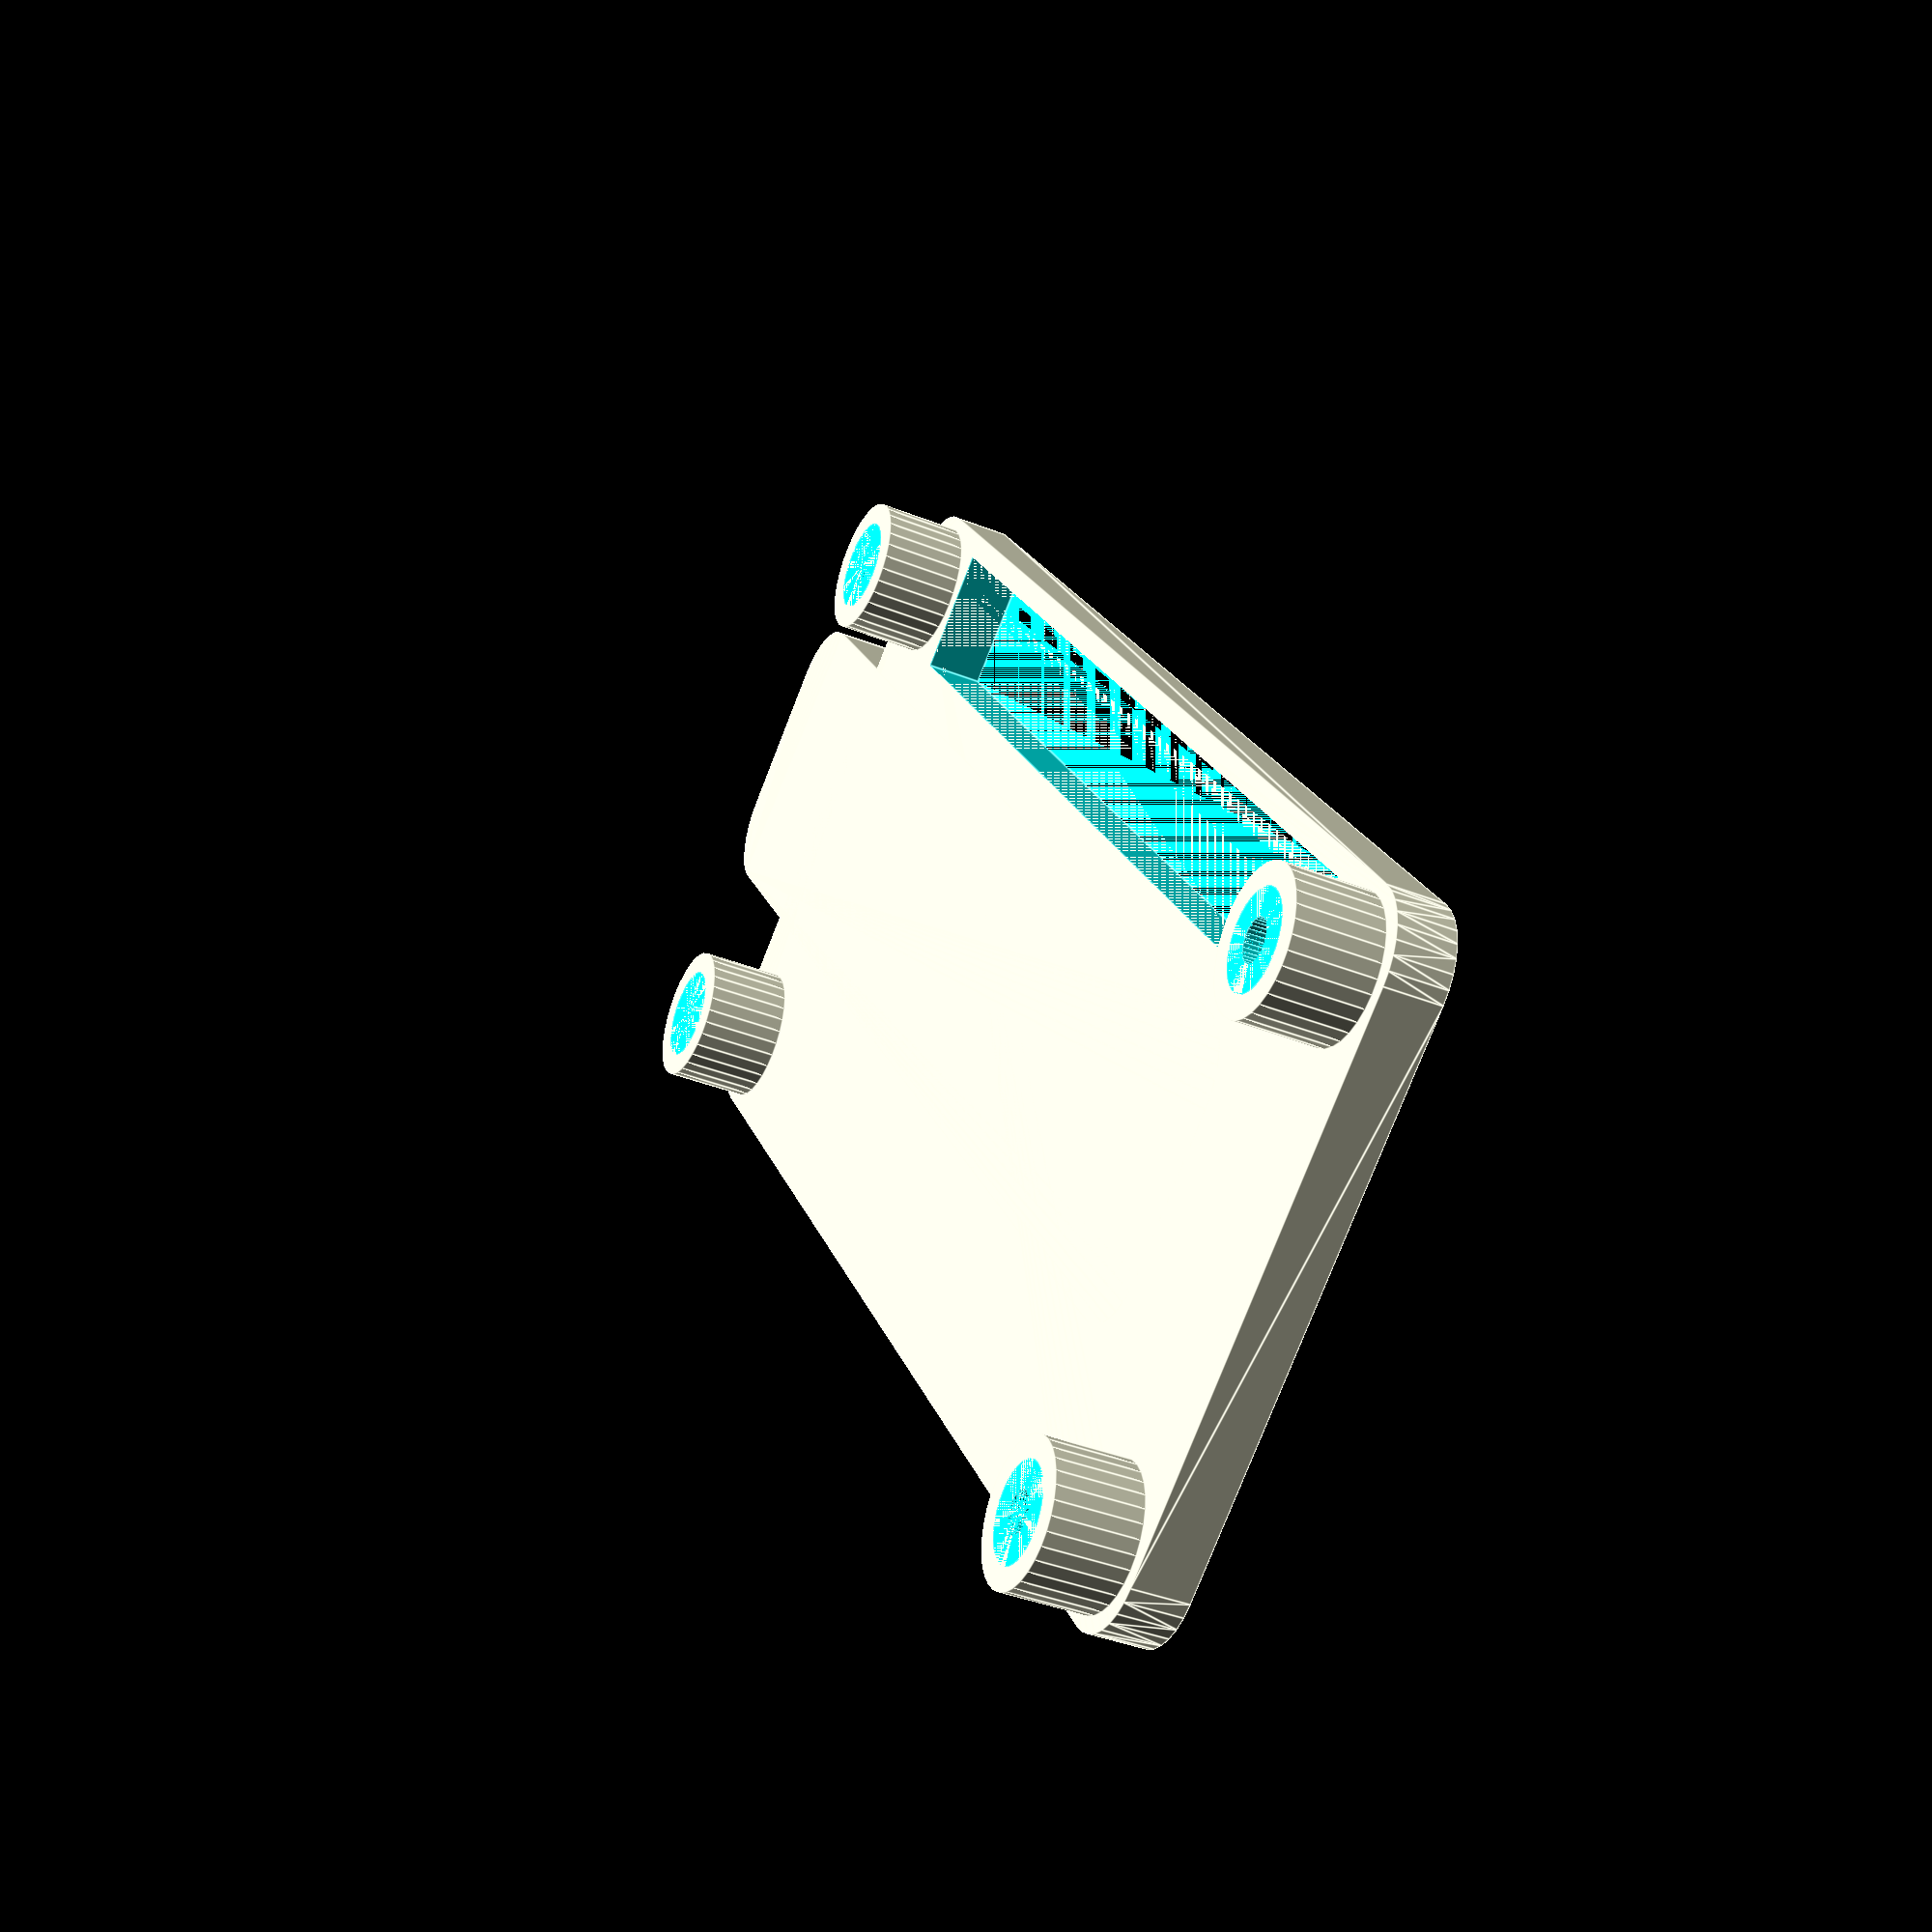
<openscad>
// Generated by SolidPython 1.0.4 on 2021-01-16 14:37:19


rotate(a = [0, 180, 0]) {
	difference() {
		union() {
			difference() {
				union() {
					translate(v = [-32.5000000000, -15.0000000000, 0]) {
						hull() {
							translate(v = [3, 0, 0]) {
								translate(v = [0, 3, 0]) {
									cylinder($fn = 32, center = true, h = 2.5000000000, r = 3);
								}
							}
							translate(v = [62, 0, 0]) {
								translate(v = [0, 3, 0]) {
									cylinder($fn = 32, center = true, h = 2.5000000000, r = 3);
								}
							}
							translate(v = [3, 0, 0]) {
								translate(v = [0, 27, 0]) {
									cylinder($fn = 32, center = true, h = 2.5000000000, r = 3);
								}
							}
							translate(v = [62, 0, 0]) {
								translate(v = [0, 27, 0]) {
									cylinder($fn = 32, center = true, h = 2.5000000000, r = 3);
								}
							}
						}
					}
					translate(v = [29.0000000000, 11.5000000000, -4.9500000000]) {
						cylinder($fn = 32, center = false, d = 6, h = 3.7000000000);
					}
					translate(v = [29.0000000000, -11.5000000000, -4.9500000000]) {
						cylinder($fn = 32, center = false, d = 6, h = 3.7000000000);
					}
					translate(v = [-29.0000000000, -11.5000000000, -4.9500000000]) {
						cylinder($fn = 32, center = false, d = 6, h = 3.7000000000);
					}
					translate(v = [-29.0000000000, 11.5000000000, -4.9500000000]) {
						cylinder($fn = 32, center = false, d = 6, h = 3.7000000000);
					}
				}
				translate(v = [29.0000000000, 11.5000000000, -4.9500000000]) {
					rotate(a = [180, 0, 0]) {
						union() {
							cylinder($fn = 32, d = 4.1000000000, h = 2);
							translate(v = [0, 0, -5.2000000000]) {
								cylinder($fn = 32, d = 1.8000000000, h = 5.2000000000);
							}
						}
					}
				}
				translate(v = [29.0000000000, -11.5000000000, -4.9500000000]) {
					rotate(a = [180, 0, 0]) {
						union() {
							cylinder($fn = 32, d = 4.1000000000, h = 2);
							translate(v = [0, 0, -5.2000000000]) {
								cylinder($fn = 32, d = 1.8000000000, h = 5.2000000000);
							}
						}
					}
				}
				translate(v = [-29.0000000000, -11.5000000000, -4.9500000000]) {
					rotate(a = [180, 0, 0]) {
						union() {
							cylinder($fn = 32, d = 4.1000000000, h = 2);
							translate(v = [0, 0, -5.2000000000]) {
								cylinder($fn = 32, d = 1.8000000000, h = 5.2000000000);
							}
						}
					}
				}
				translate(v = [-29.0000000000, 11.5000000000, -4.9500000000]) {
					rotate(a = [180, 0, 0]) {
						union() {
							cylinder($fn = 32, d = 4.1000000000, h = 2);
							translate(v = [0, 0, -5.2000000000]) {
								cylinder($fn = 32, d = 1.8000000000, h = 5.2000000000);
							}
						}
					}
				}
			}
			translate(v = [10, 0, 0]) {
				translate(v = [-32.5000000000, -6.5000000000, 0]) {
					hull() {
						translate(v = [3, 0, 0]) {
							translate(v = [0, 3, 0]) {
								cylinder($fn = 32, center = true, h = 2.5000000000, r = 3);
							}
						}
						translate(v = [62, 0, 0]) {
							translate(v = [0, 3, 0]) {
								cylinder($fn = 32, center = true, h = 2.5000000000, r = 3);
							}
						}
						translate(v = [3, 0, 0]) {
							translate(v = [0, 10, 0]) {
								cylinder($fn = 32, center = true, h = 2.5000000000, r = 3);
							}
						}
						translate(v = [62, 0, 0]) {
							translate(v = [0, 10, 0]) {
								cylinder($fn = 32, center = true, h = 2.5000000000, r = 3);
							}
						}
					}
				}
			}
		}
		translate(v = [0, 11.3000000000, 0]) {
			cube(center = true, size = [51, 5.4000000000, 2.5000000000]);
		}
	}
}
/***********************************************
*********      SolidPython code:      **********
************************************************
 
from solid.utils import *
import solid
import os
from screw import MachineScrew,ScrewType
import utils
from const import *

ZERO_LENGTH=65
ZERO_WIDTH=30
ZERO_PLATE_HEIGHT=2.5
ZERO_SCREW_OFF = 3.5
ZERO_PLATE_TO_EDGE = (ZERO_LENGTH-ADAPTER_SIDE)/2
ZERO_SUPPORT_HEIGHT_TOP = 2.5
ZERO_SUPPORT_HEIGHT_BOTTOM = 2.5

def _zero_plate_base(support_height=0, screw_length=16, screw_offset=0, height=ZERO_PLATE_HEIGHT) -> solid.OpenSCADObject:
    support = solid.cylinder(d=6,h=support_height,center=False,segments=32)
    support_z = -support_height - height/2
    plate = utils.cube_chamfered([ZERO_LENGTH,ZERO_WIDTH,height],center=True,r=3),
    if support_height != 0:
        plate = solid.union()(
            plate,
            translate((ZERO_LENGTH/2-ZERO_SCREW_OFF,ZERO_WIDTH/2-ZERO_SCREW_OFF,support_z))(support),
            translate((ZERO_LENGTH/2-ZERO_SCREW_OFF,-ZERO_WIDTH/2+ZERO_SCREW_OFF,support_z))(support),
            translate((-ZERO_LENGTH/2+ZERO_SCREW_OFF,-ZERO_WIDTH/2+ZERO_SCREW_OFF,support_z))(support),
            translate((-ZERO_LENGTH/2+ZERO_SCREW_OFF,ZERO_WIDTH/2-ZERO_SCREW_OFF,support_z))(support),
        )
    return plate

def pi_zero_frontplate(gpio_opening=True,flex_cover=True, support_height=3.7):
    height = ZERO_PLATE_HEIGHT
    plate = _zero_plate_base(support_height=support_height, screw_offset=0, height=height)
    screw_obj = MachineScrew(type=ScrewType.M2_HEX,length=height+support_height-1,clearance=-0.2)
    screw = rotate([180,0,0])(screw_obj())
    plate = solid.difference()(
        plate,
        translate((ZERO_LENGTH/2-ZERO_SCREW_OFF,ZERO_WIDTH/2-ZERO_SCREW_OFF,-height/2-support_height))(screw),
        translate((ZERO_LENGTH/2-ZERO_SCREW_OFF,-ZERO_WIDTH/2+ZERO_SCREW_OFF,-height/2-support_height))(screw),
        translate((-ZERO_LENGTH/2+ZERO_SCREW_OFF,-ZERO_WIDTH/2+ZERO_SCREW_OFF,-height/2-support_height))(screw),
        translate((-ZERO_LENGTH/2+ZERO_SCREW_OFF,ZERO_WIDTH/2-ZERO_SCREW_OFF,-height/2-support_height))(screw),
    )
    if flex_cover:
        flex_cover = utils.cube_chamfered([ZERO_LENGTH,13,ZERO_PLATE_HEIGHT],center=True,r=3)
        plate += translate((10,0,0))(flex_cover)
    if gpio_opening:
        gpio_opening = translate((0,ZERO_WIDTH/2-GPIO_WIDTH/2-GPIO_OFFSET,0))(solid.cube([GPIO_LENGTH,GPIO_WIDTH,height],center=True))
        plate -= gpio_opening 
    return plate

def pi_zero_backplate():
    zero_plate = _zero_plate_base(support_height=ZERO_SUPPORT_HEIGHT_TOP, screw_offset=-.5)
    camera_plate = utils.cube_chamfered([ADAPTER_SIDE,ADAPTER_SIDE,ZERO_PLATE_HEIGHT],center=True,r=3)
    camera_plate = camera_plate + zero_plate
    screw_obj = MachineScrew(type=ScrewType.M2_HEX,length=ZERO_PLATE_HEIGHT*2,clearance=0)
    screw_bottom = rotate([180,0,0])(screw_obj())
    screw_top = MachineScrew(type=ScrewType.M2_HEX,length=ZERO_PLATE_HEIGHT*2,overhang=True)()
    camera_plate = solid.difference()(
        camera_plate,
        # Upper plate mount screws
        translate((ADAPTER_SIDE/2-ADAPTER_HOLE_TO_SIDE,ADAPTER_SIDE/2-ADAPTER_HOLE_TO_SIDE,-ZERO_PLATE_HEIGHT/2))(screw_bottom),
        translate((-ADAPTER_SIDE/2+ADAPTER_HOLE_TO_SIDE,ADAPTER_SIDE/2-ADAPTER_HOLE_TO_SIDE,-ZERO_PLATE_HEIGHT/2))(screw_bottom),
        translate((ADAPTER_SIDE/2-ADAPTER_HOLE_TO_SIDE,-ADAPTER_SIDE/2+ADAPTER_HOLE_TO_SIDE,-ZERO_PLATE_HEIGHT/2))(screw_bottom),
        translate((-ADAPTER_SIDE/2+ADAPTER_HOLE_TO_SIDE,-ADAPTER_SIDE/2+ADAPTER_HOLE_TO_SIDE,-ZERO_PLATE_HEIGHT/2))(screw_bottom),
        # Lens ring mount screws
        translate((0,CS_LENS_RING_NUT_OFFSET,-ZERO_PLATE_HEIGHT/2))(screw_bottom),
        translate((0,-CS_LENS_RING_NUT_OFFSET,-ZERO_PLATE_HEIGHT/2))(screw_bottom),
        # Pi mount screws
        translate((ZERO_LENGTH/2-ZERO_SCREW_OFF,ZERO_WIDTH/2-ZERO_SCREW_OFF,-.5))(screw_top),
        translate((ZERO_LENGTH/2-ZERO_SCREW_OFF,-ZERO_WIDTH/2+ZERO_SCREW_OFF,-.5))(screw_top),
        translate((-ZERO_LENGTH/2+ZERO_SCREW_OFF,-ZERO_WIDTH/2+ZERO_SCREW_OFF,-.5))(screw_top),
        translate((-ZERO_LENGTH/2+ZERO_SCREW_OFF,ZERO_WIDTH/2-ZERO_SCREW_OFF,-.5))(screw_top),
        # flex cable opening
        translate((ZERO_LENGTH/2-ZERO_PLATE_TO_EDGE/2,0,0))(cube([ZERO_PLATE_TO_EDGE,13,ZERO_PLATE_HEIGHT],center=True))
    )
    # flex cable cover
    flex_cover = utils.cube_chamfered([ZERO_LENGTH,13,ZERO_PLATE_HEIGHT-1.5],center=True,r=3)
    camera_plate += translate((10,0,0.75))(flex_cover)
    camera_plate -= translate((ADAPTER_SIDE/2-1.5,0,0))(cube([3,13,ZERO_PLATE_HEIGHT],center=True))
    camera_plate = rotate((180,0,0))(camera_plate)
    return camera_plate

if __name__ == "__main__":
    path = 'scad/board-plates'
    os.makedirs(path, exist_ok=True)
    plate = pi_zero_frontplate()
    plate = rotate((0,180,0))(plate)
    filename = 'pi_zero_frontplate.scad'
    solid.scad_render_to_file(plate, os.path.join(path,filename))
    plate = pi_zero_backplate()
    filename = 'pi_zero_backplate.scad'
    solid.scad_render_to_file(plate, os.path.join(path,filename)) 
 
************************************************/

</openscad>
<views>
elev=218.9 azim=234.4 roll=116.6 proj=p view=edges
</views>
